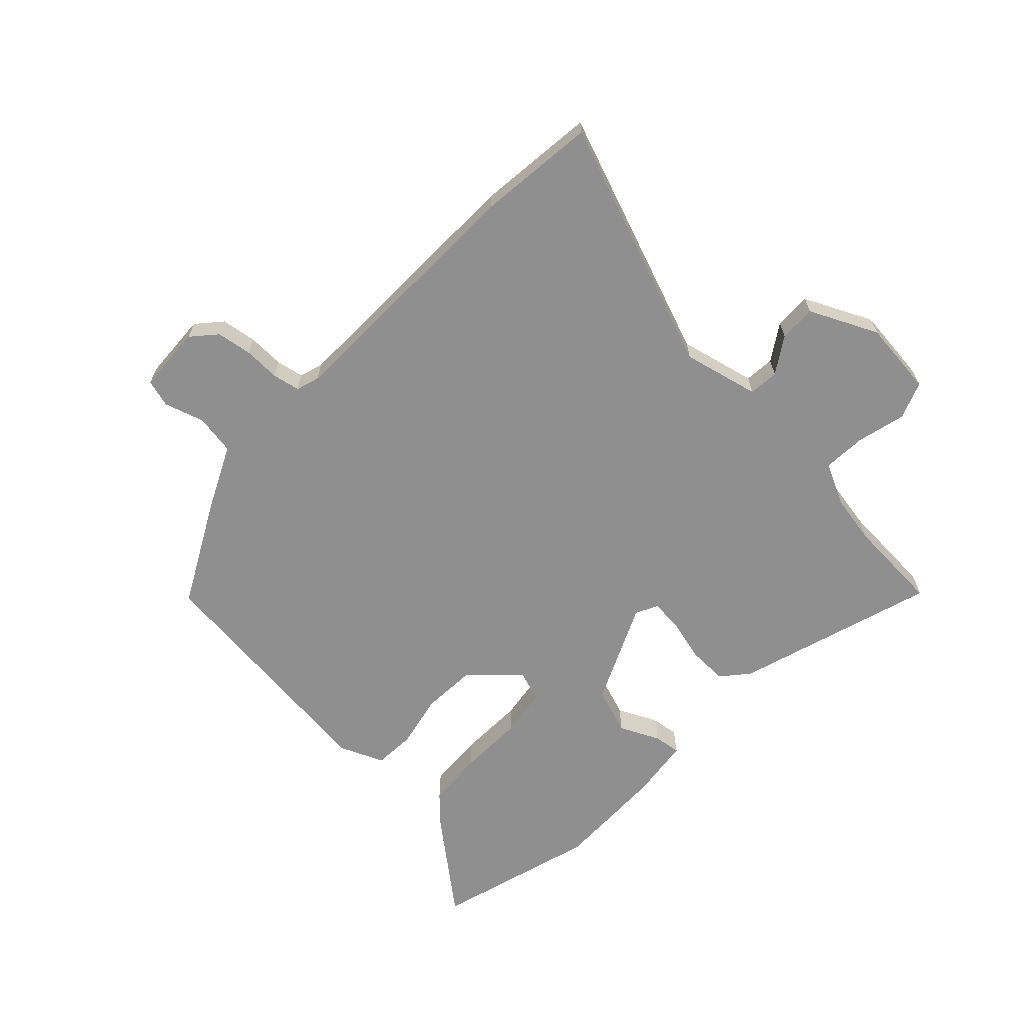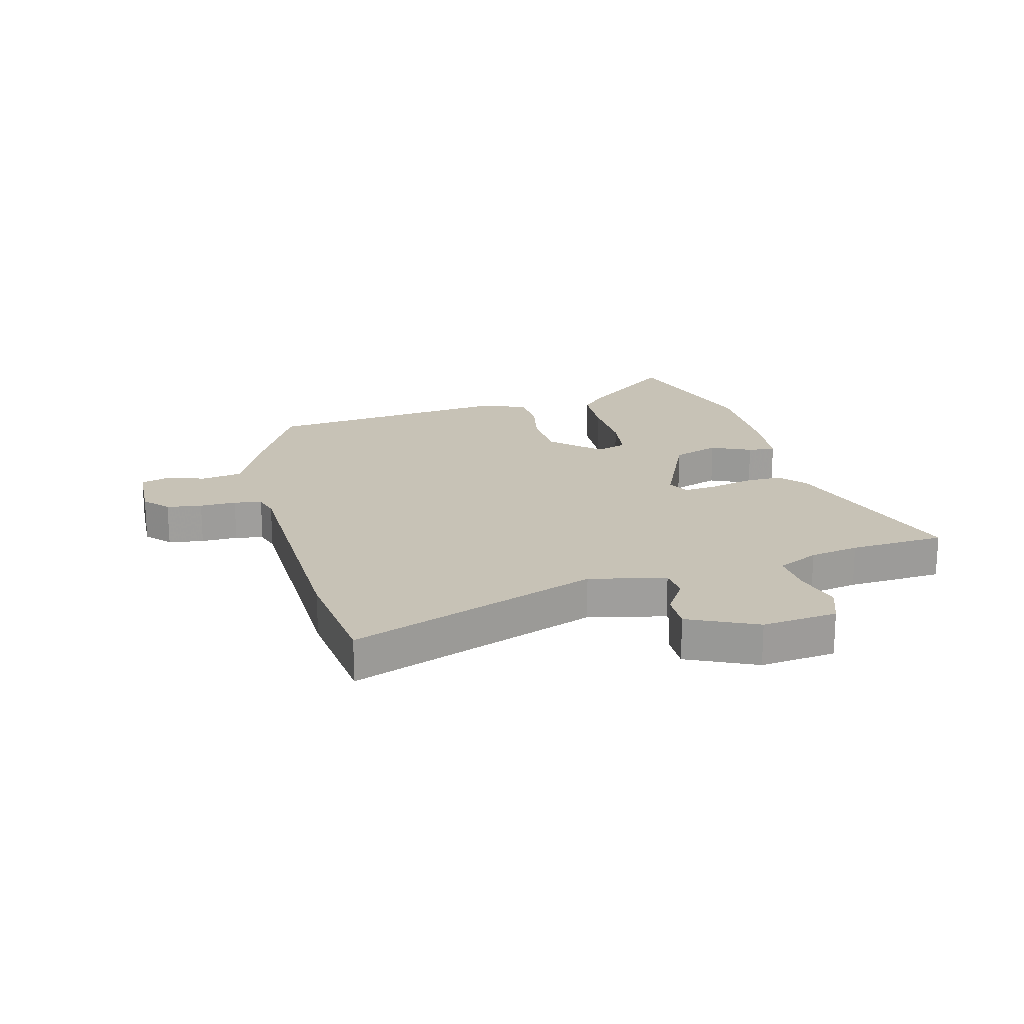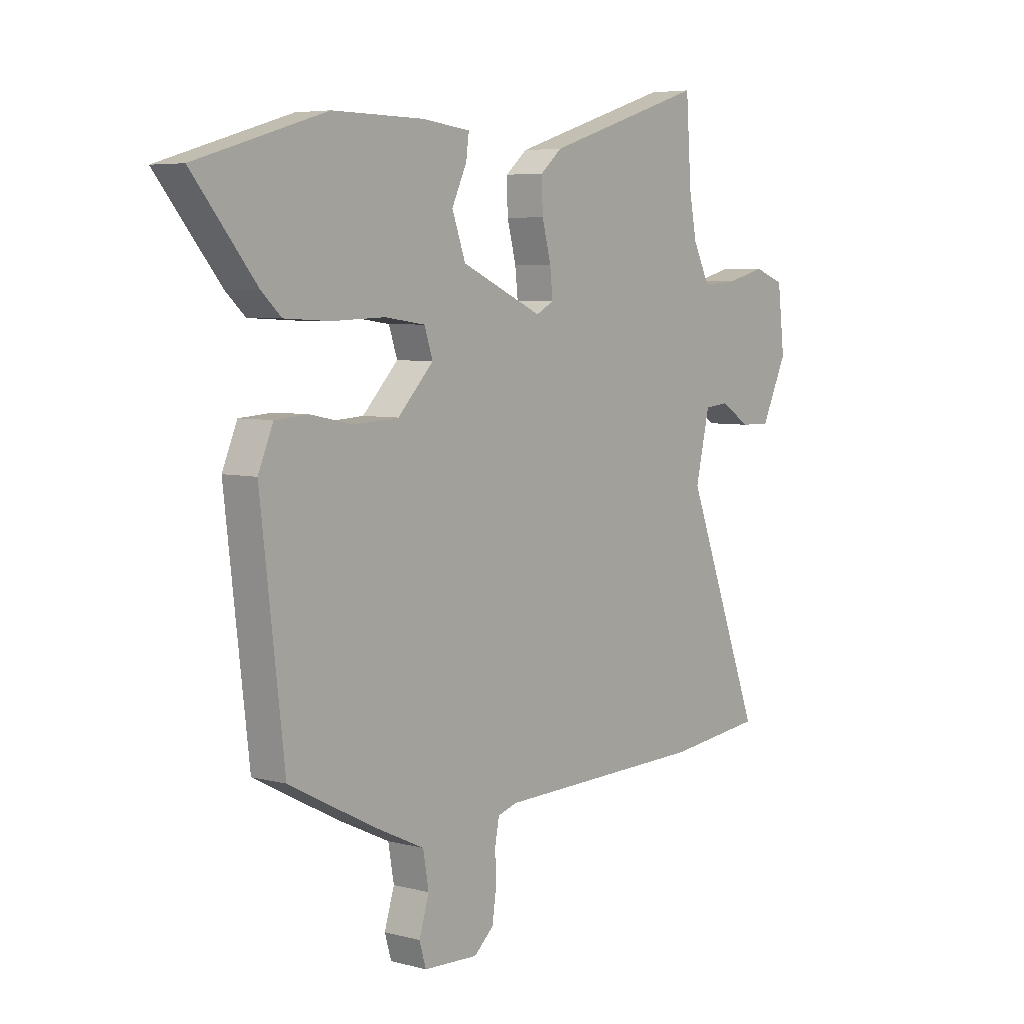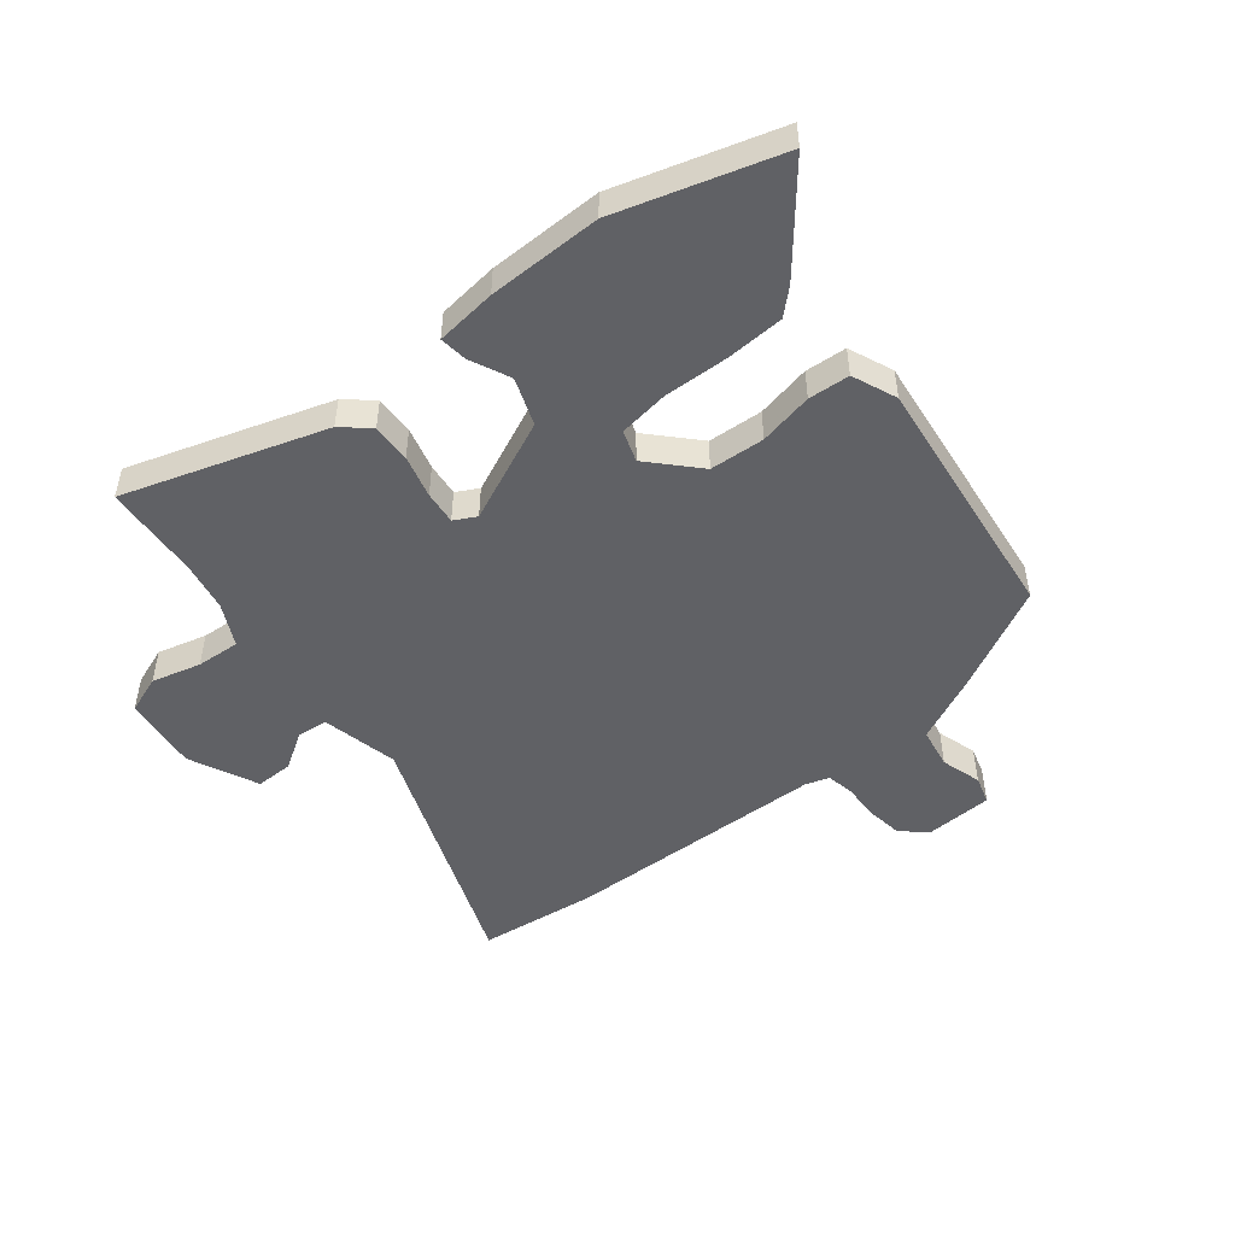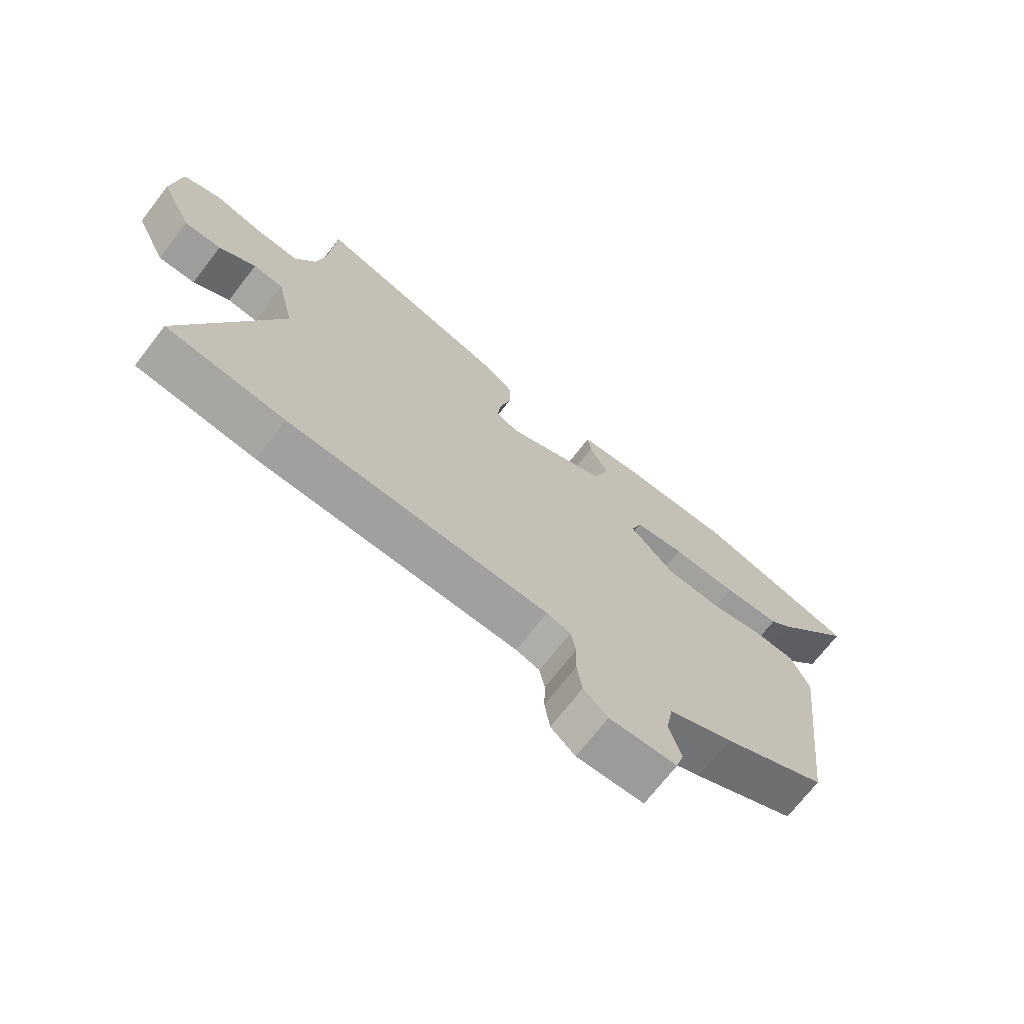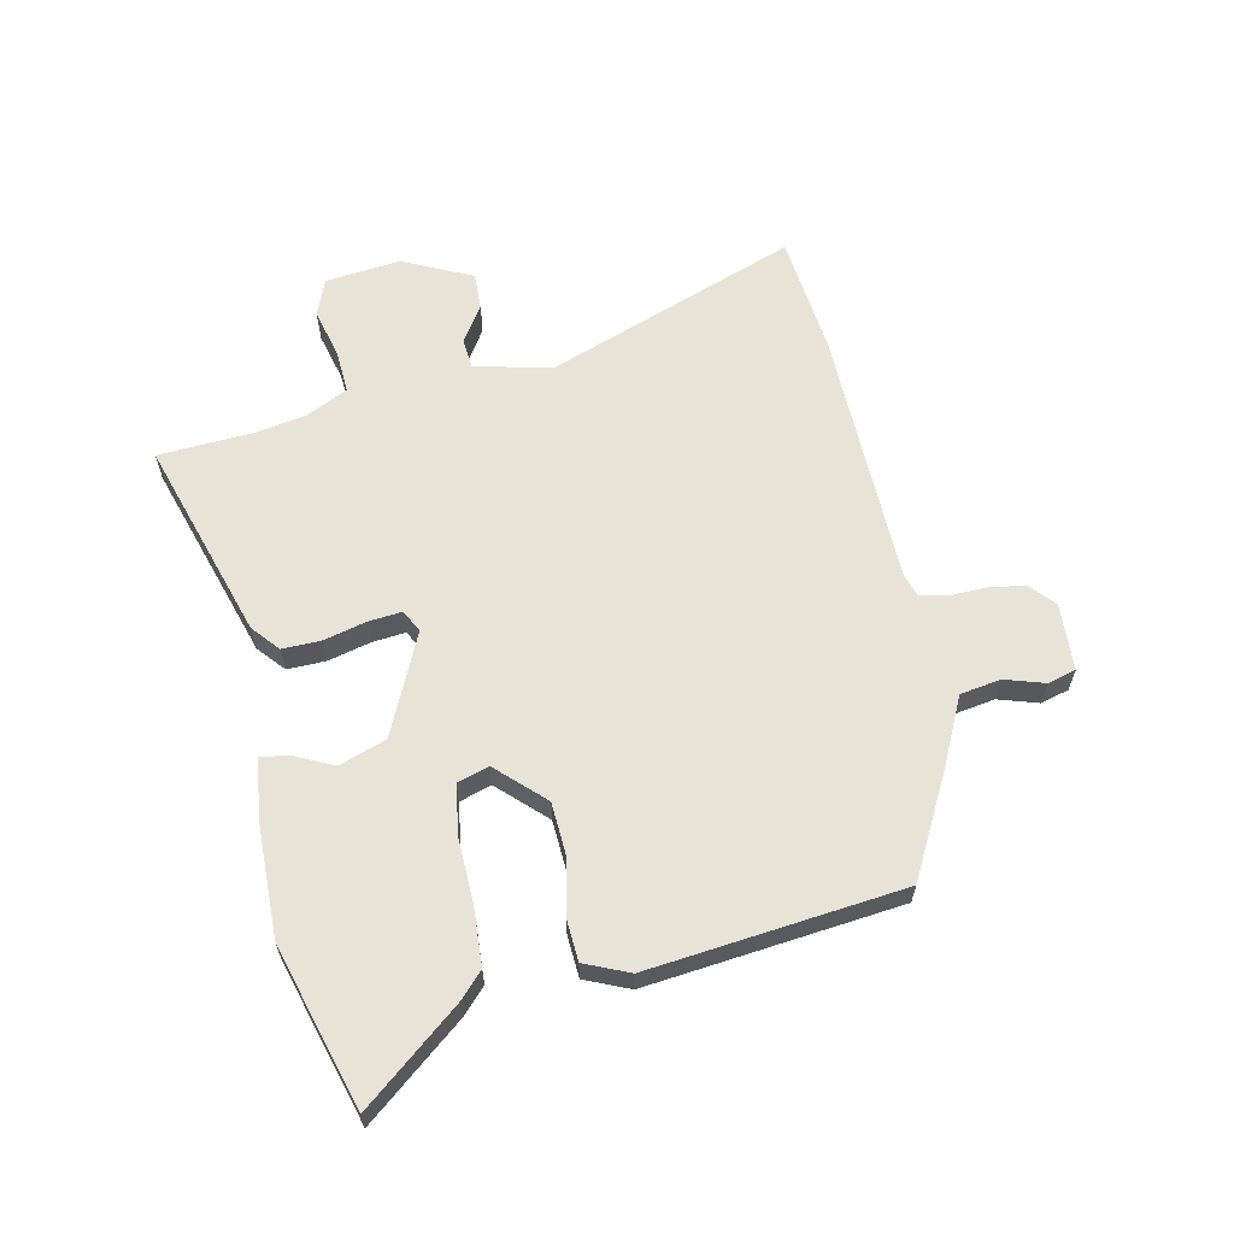
<metadata>
{"format":"obj","ext":"obj","renderer":"f3d","projection":"perspective","resolution":1024,"background":"white","views":[{"elev":-65.4,"azim":-133.1,"up":"+Y"},{"elev":19.3,"azim":-104.5,"up":"+Y"},{"elev":5.5,"azim":129.0,"up":"+Z"},{"elev":-49.6,"azim":38.6,"up":"+Y"},{"elev":-71.1,"azim":-37.8,"up":"+Z"},{"elev":62.0,"azim":78.5,"up":"+Y"}]}
</metadata>
<code>
v 0.473 0.07 -0.399
v 0.294 0.07 -0.492
v 0.183 0.07 -0.544
v 0.171 0.07 -0.614
v 0.192 0.07 -0.683
v 0.178 0.07 -0.731
v 0.062 0.07 -0.736
v 0.02 0.07 -0.698
v 0.011 0.07 -0.637
v 0.013 0.07 -0.574
v 0.004 0.07 -0.526
v -0.037 0.07 -0.513
v -0.488 0.07 -0.501
v -0.693 0.07 -0.477
v -0.53 0.07 -0.047
v -0.56 0.07 0.085
v -0.612 0.07 0.09
v -0.675 0.07 0.05
v -0.739 0.07 0.049
v -0.794 0.07 0.167
v -0.779 0.07 0.297
v -0.714 0.07 0.321
v -0.63 0.07 0.299
v -0.555 0.07 0.294
v -0.519 0.07 0.366
v -0.503 0.07 0.451
v -0.492 0.07 0.616
v -0.148 0.07 0.506
v -0.102 0.07 0.466
v -0.104 0.07 0.399
v -0.123 0.07 0.326
v -0.129 0.07 0.269
v -0.091 0.07 0.249
v 0.083 0.07 0.327
v 0.112 0.07 0.408
v 0.08 0.07 0.477
v 0.074 0.07 0.524
v 0.178 0.07 0.536
v 0.373 0.07 0.538
v 0.651 0.07 0.455
v 0.515 0.07 0.289
v 0.473 0.07 0.25
v 0.375 0.07 0.245
v 0.262 0.07 0.249
v 0.176 0.07 0.237
v 0.158 0.07 0.183
v 0.234 0.07 0.103
v 0.328 0.07 0.097
v 0.421 0.07 0.116
v 0.492 0.07 0.111
v 0.524 0.07 0.035
v 0.473 0 -0.399
v 0.294 0 -0.492
v 0.183 0 -0.544
v 0.171 0 -0.614
v 0.192 0 -0.683
v 0.178 0 -0.731
v 0.062 0 -0.736
v 0.02 0 -0.698
v 0.011 0 -0.637
v 0.013 0 -0.574
v 0.004 0 -0.526
v -0.037 0 -0.513
v -0.488 0 -0.501
v -0.693 0 -0.477
v -0.53 0 -0.047
v -0.56 0 0.085
v -0.612 0 0.09
v -0.675 0 0.05
v -0.739 0 0.049
v -0.794 0 0.167
v -0.779 0 0.297
v -0.714 0 0.321
v -0.63 0 0.299
v -0.555 0 0.294
v -0.519 0 0.366
v -0.503 0 0.451
v -0.492 0 0.616
v -0.148 0 0.506
v -0.102 0 0.466
v -0.104 0 0.399
v -0.123 0 0.326
v -0.129 0 0.269
v -0.091 0 0.249
v 0.083 0 0.327
v 0.112 0 0.408
v 0.08 0 0.477
v 0.074 0 0.524
v 0.178 0 0.536
v 0.373 0 0.538
v 0.651 0 0.455
v 0.515 0 0.289
v 0.473 0 0.25
v 0.375 0 0.245
v 0.262 0 0.249
v 0.176 0 0.237
v 0.158 0 0.183
v 0.234 0 0.103
v 0.328 0 0.097
v 0.421 0 0.116
v 0.492 0 0.111
v 0.524 0 0.035
f 1 2 3
f 51 1 3
f 50 51 3
f 49 50 3
f 48 49 3
f 47 48 3
f 46 47 3 4
f 42 43 44
f 41 42 44
f 40 41 44
f 39 40 44
f 38 39 44
f 37 38 44
f 36 37 44
f 35 36 44
f 34 35 44 45
f 33 34 45 46
f 29 30 31
f 28 29 31
f 27 28 31
f 26 27 31
f 25 26 31 32
f 24 25 32 33
f 21 22 23
f 20 21 23
f 19 20 23
f 18 19 23
f 17 18 23
f 24 33 46
f 23 24 46
f 17 23 46
f 16 17 46
f 12 13 14 15
f 15 16 46
f 12 15 46
f 11 12 46
f 8 9 10
f 7 8 10
f 6 7 10
f 5 6 10
f 4 5 10
f 4 10 11 46
f 54 53 52
f 54 52 102
f 54 102 101
f 54 101 100
f 54 100 99
f 54 99 98
f 55 54 98 97
f 95 94 93
f 95 93 92
f 95 92 91
f 95 91 90
f 95 90 89
f 95 89 88
f 95 88 87
f 95 87 86
f 96 95 86 85
f 97 96 85 84
f 82 81 80
f 82 80 79
f 82 79 78
f 82 78 77
f 83 82 77 76
f 84 83 76 75
f 74 73 72
f 74 72 71
f 74 71 70
f 74 70 69
f 74 69 68
f 97 84 75
f 97 75 74
f 97 74 68
f 97 68 67
f 66 65 64 63
f 97 67 66
f 97 66 63
f 97 63 62
f 61 60 59
f 61 59 58
f 61 58 57
f 61 57 56
f 61 56 55
f 97 62 61 55
f 1 52 53 2
f 2 53 54 3
f 3 54 55 4
f 4 55 56 5
f 5 56 57 6
f 6 57 58 7
f 7 58 59 8
f 8 59 60 9
f 9 60 61 10
f 10 61 62 11
f 11 62 63 12
f 12 63 64 13
f 13 64 65 14
f 14 65 66 15
f 15 66 67 16
f 16 67 68 17
f 17 68 69 18
f 18 69 70 19
f 19 70 71 20
f 20 71 72 21
f 21 72 73 22
f 22 73 74 23
f 23 74 75 24
f 24 75 76 25
f 25 76 77 26
f 26 77 78 27
f 27 78 79 28
f 28 79 80 29
f 29 80 81 30
f 30 81 82 31
f 31 82 83 32
f 32 83 84 33
f 33 84 85 34
f 34 85 86 35
f 35 86 87 36
f 36 87 88 37
f 37 88 89 38
f 38 89 90 39
f 39 90 91 40
f 40 91 92 41
f 41 92 93 42
f 42 93 94 43
f 43 94 95 44
f 44 95 96 45
f 45 96 97 46
f 46 97 98 47
f 47 98 99 48
f 48 99 100 49
f 49 100 101 50
f 50 101 102 51
f 51 102 52 1

</code>
